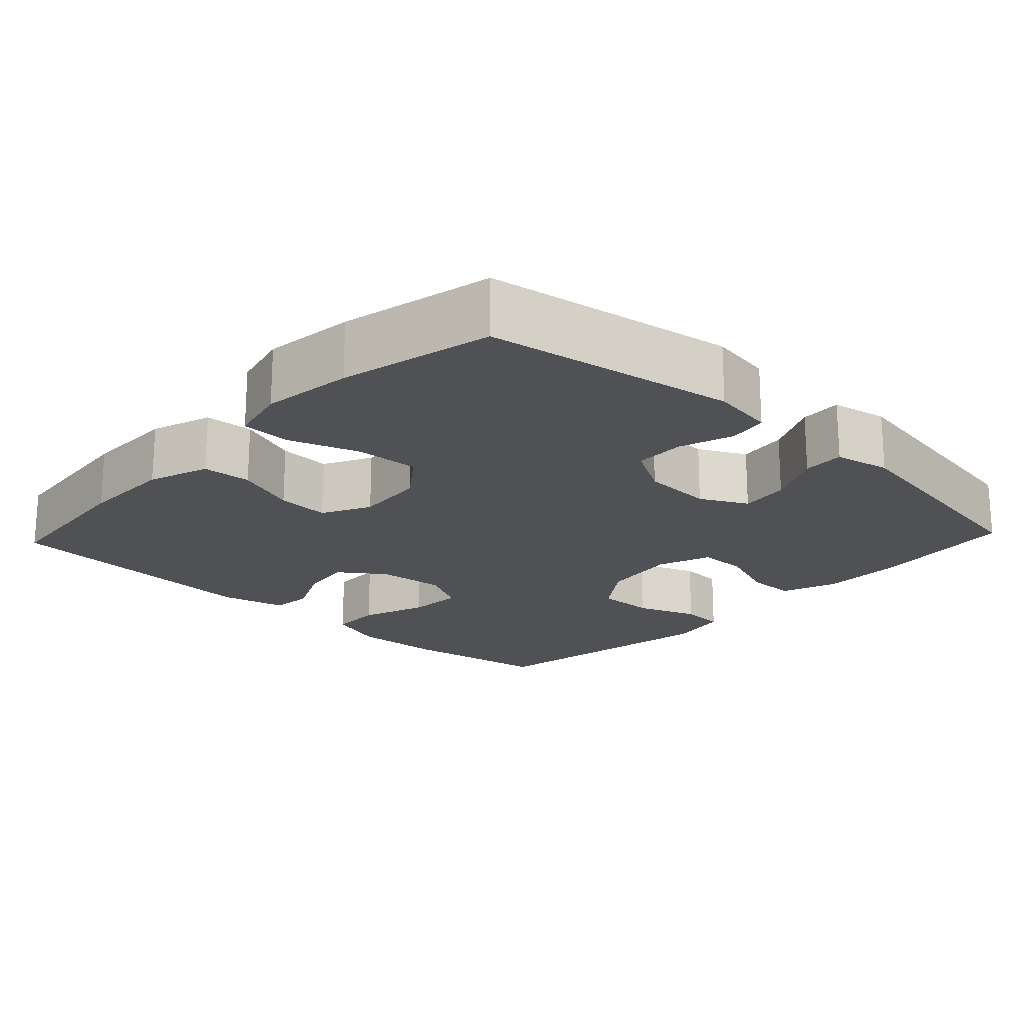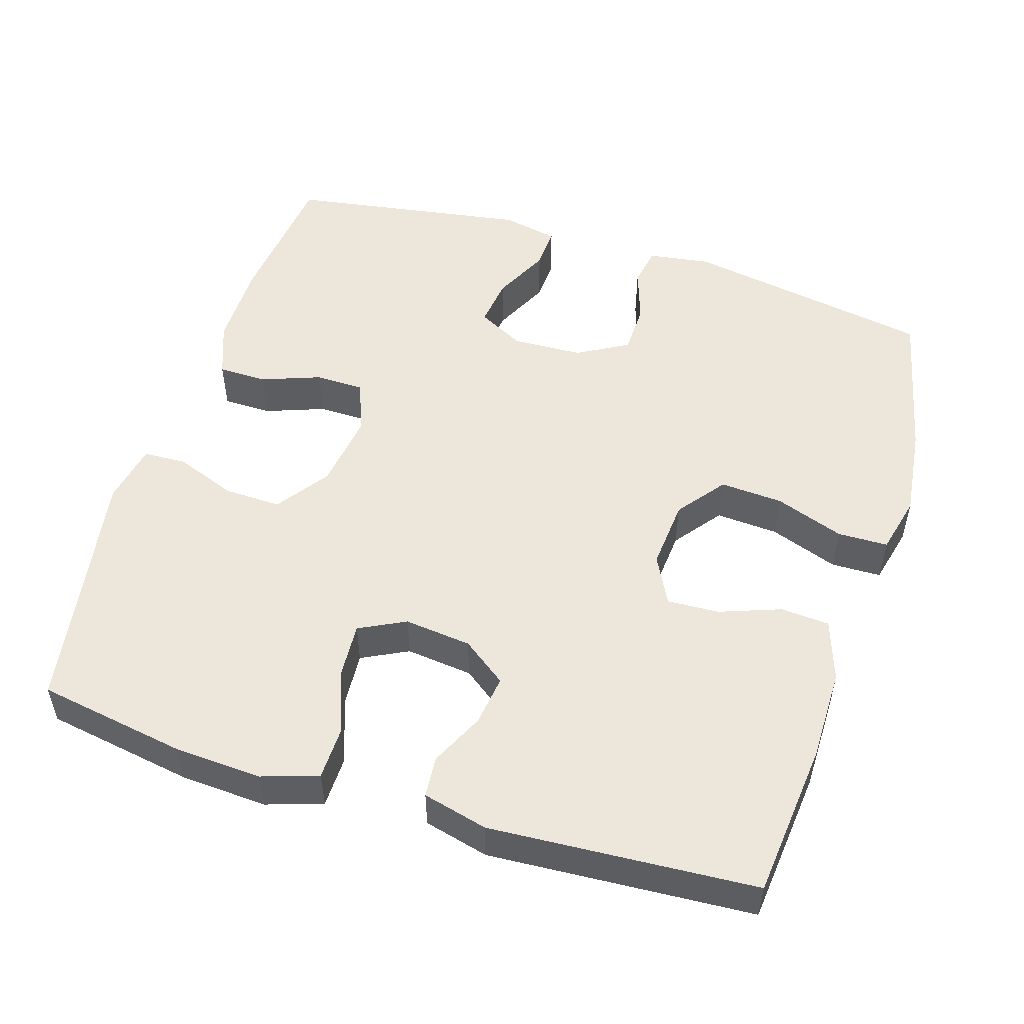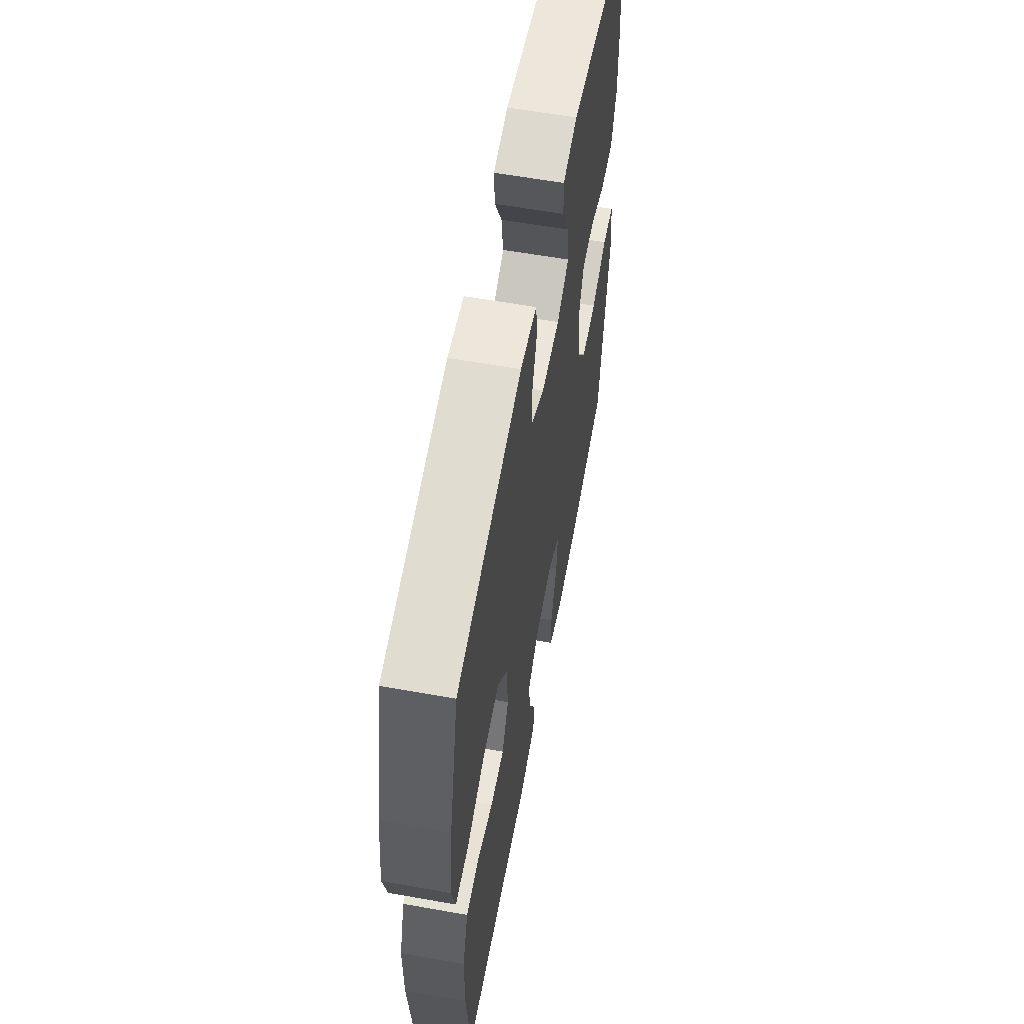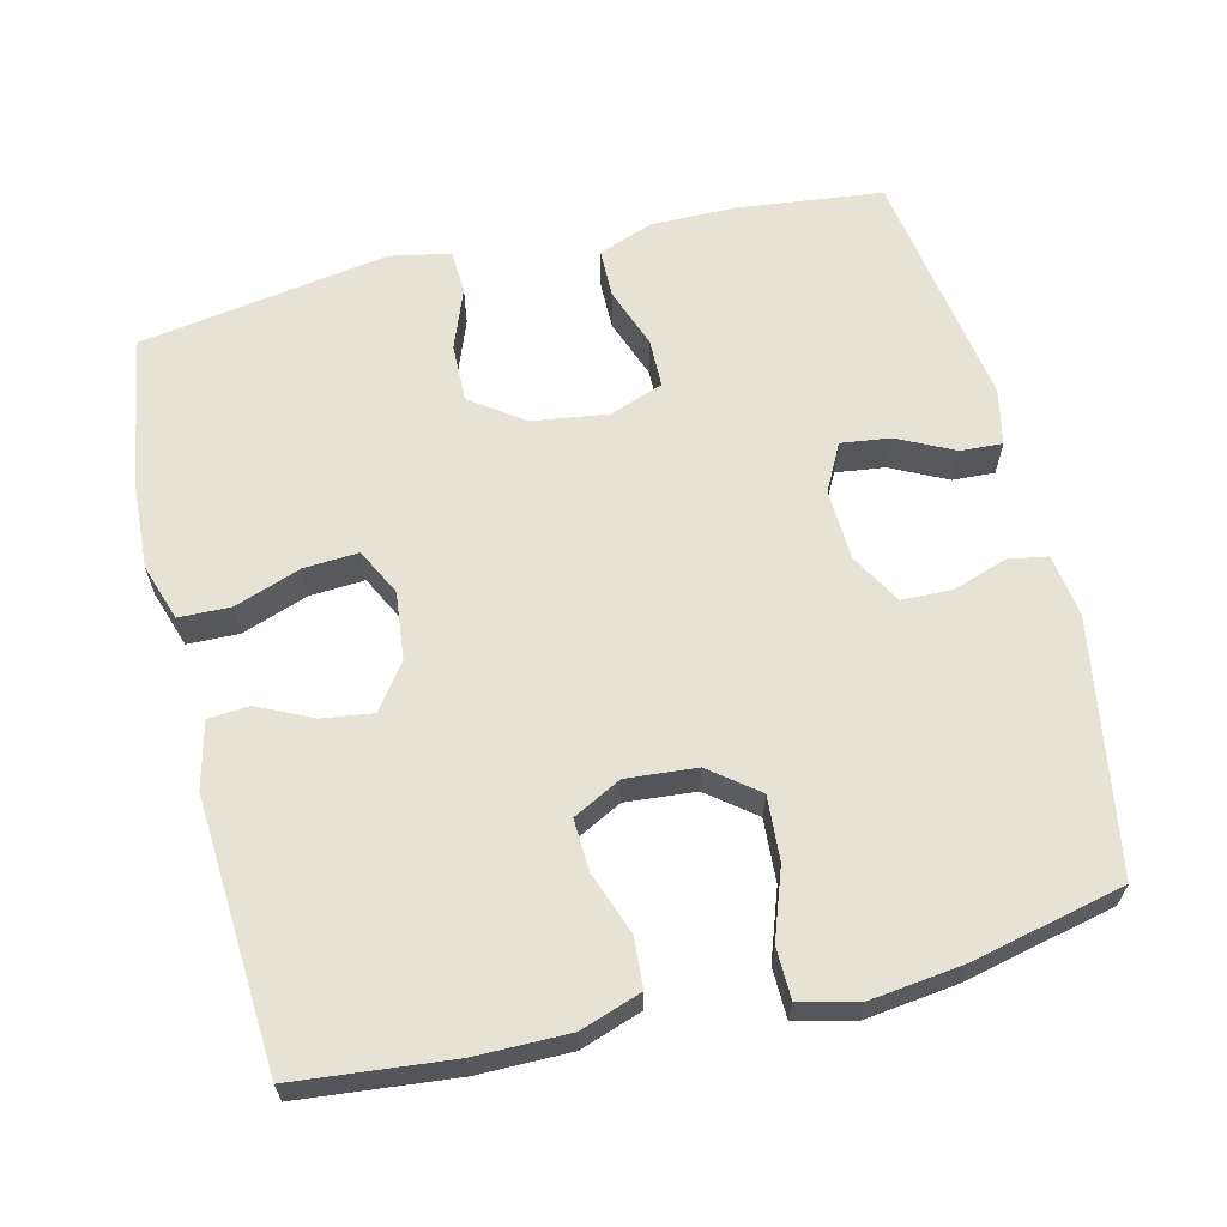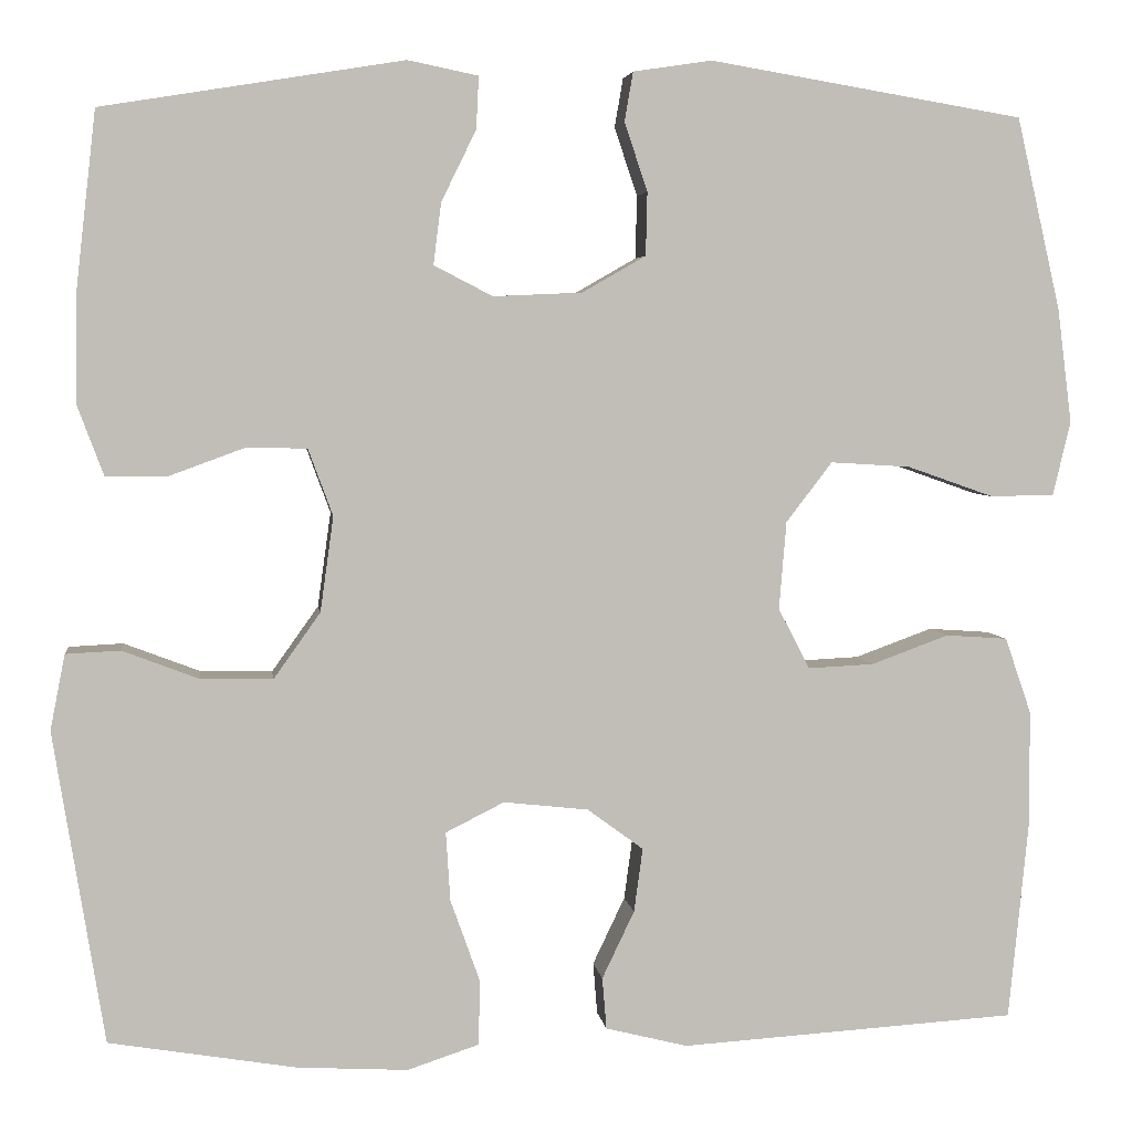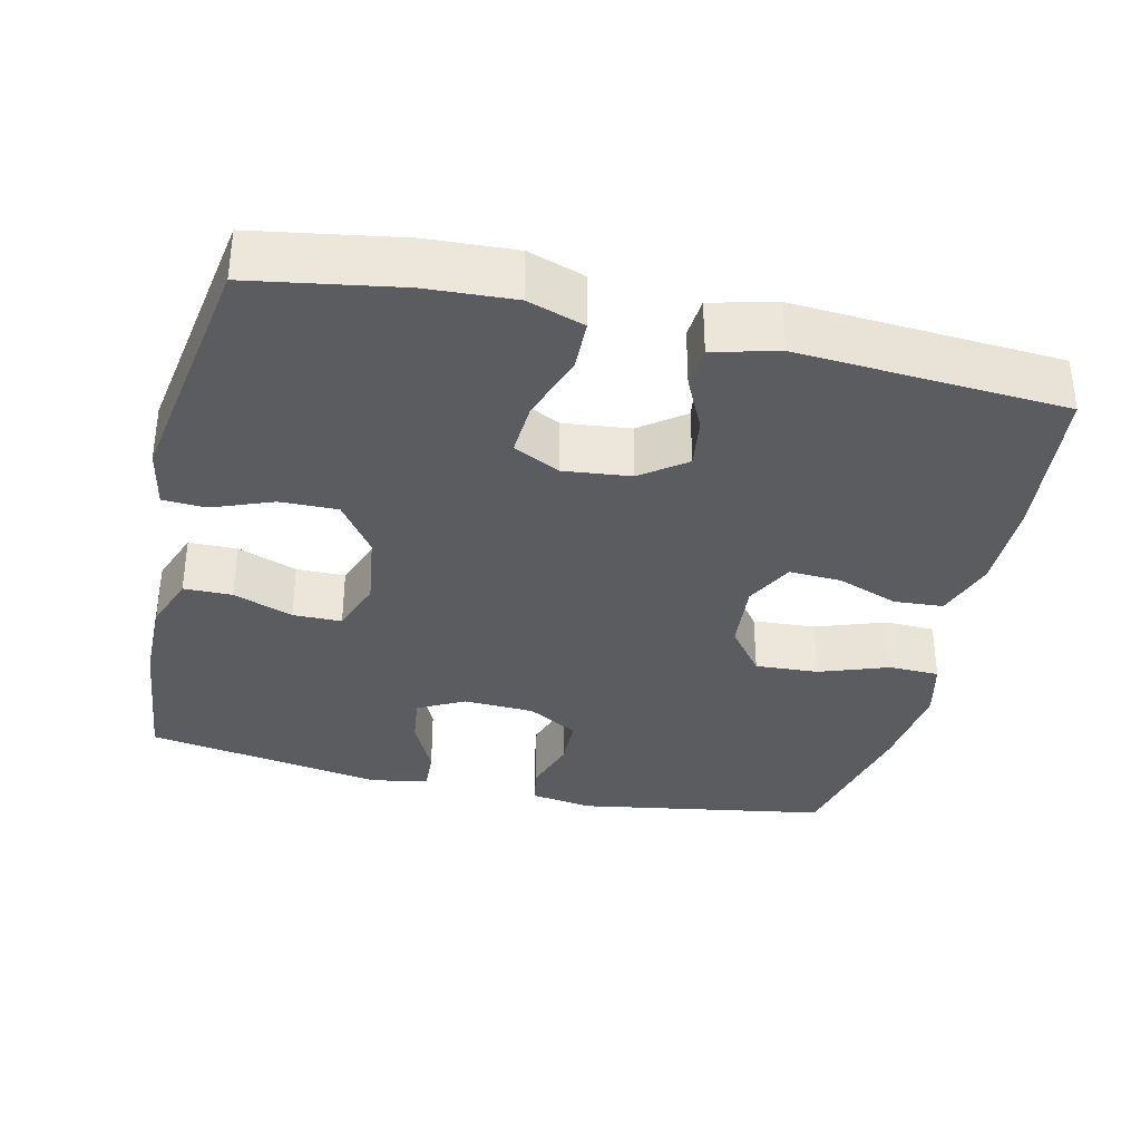
<metadata>
{"format":"obj","ext":"obj","renderer":"f3d","projection":"perspective","resolution":1024,"background":"white","views":[{"elev":-19.9,"azim":-43.2,"up":"+Y"},{"elev":52.5,"azim":-162.6,"up":"+Y"},{"elev":59.5,"azim":-79.6,"up":"+Z"},{"elev":63.7,"azim":-103.6,"up":"+Y"},{"elev":4.3,"azim":172.8,"up":"+Z"},{"elev":-35.1,"azim":167.0,"up":"+Y"}]}
</metadata>
<code>
o path2114
v 0.5597 0.0375 -0.1667
v 0.5435 0.0375 -0.08435
v 0.4841 0.0375 -0.08137
v 0.401 0.0375 -0.113
v 0.322 0.0375 -0.1146
v 0.271 0.0375 -0.04286
v 0.2565 0.0375 0.06089
v 0.2834 0.0375 0.1341
v 0.3505 0.0375 0.1349
v 0.4327 0.0375 0.1047
v 0.4992 0.0375 0.1054
v 0.5272 0.0375 0.1802
v 0.5265 0.0375 0.2974
v 0.5042 0.0375 0.4944
v 0.1749 0.0375 0.548
v 0.09816 0.0375 0.5323
v 0.101 0.0375 0.4751
v 0.1389 0.0375 0.3978
v 0.1475 0.0375 0.3304
v 0.0834 0.0375 0.2972
v -0.01367 0.0375 0.3015
v -0.08315 0.0375 0.3413
v -0.0848 0.0375 0.4103
v -0.05964 0.0375 0.4853
v -0.06899 0.0375 0.5389
v -0.1551 0.0375 0.5519
v -0.4977 0.0375 0.4944
v -0.5456 0.0375 0.2846
v -0.5612 0.0375 0.1596
v -0.5418 0.0375 0.07928
v -0.4726 0.0375 0.07765
v -0.3775 0.0375 0.1111
v -0.2907 0.0375 0.1164
v -0.2404 0.0375 0.05111
v -0.2324 0.0375 -0.04487
v -0.2668 0.0375 -0.111
v -0.3385 0.0375 -0.1074
v -0.4229 0.0375 -0.07643
v -0.4904 0.0375 -0.08107
v -0.5191 0.0375 -0.1648
v -0.5191 0.0375 -0.293
v -0.4977 0.0375 -0.5073
v -0.1307 0.0375 -0.5308
v -0.04104 0.0375 -0.5084
v -0.03641 0.0375 -0.4521
v -0.07172 0.0375 -0.378
v -0.08121 0.0375 -0.3086
v -0.02011 0.0375 -0.2637
v 0.07243 0.0375 -0.2536
v 0.1362 0.0375 -0.2857
v 0.1315 0.0375 -0.3609
v 0.0992 0.0375 -0.4512
v 0.1009 0.0375 -0.522
v 0.179 0.0375 -0.5479
v 0.3004 0.0375 -0.5411
v 0.5042 0.0375 -0.5073
v 0.5597 -0.0375 -0.1667
v 0.5435 -0.0375 -0.08435
v 0.4841 -0.0375 -0.08137
v 0.401 -0.0375 -0.113
v 0.322 -0.0375 -0.1146
v 0.271 -0.0375 -0.04286
v 0.2565 -0.0375 0.06089
v 0.2834 -0.0375 0.1341
v 0.3505 -0.0375 0.1349
v 0.4327 -0.0375 0.1047
v 0.4992 -0.0375 0.1054
v 0.5272 -0.0375 0.1802
v 0.5265 -0.0375 0.2974
v 0.5042 -0.0375 0.4944
v 0.1749 -0.0375 0.548
v 0.09816 -0.0375 0.5323
v 0.101 -0.0375 0.4751
v 0.1389 -0.0375 0.3978
v 0.1475 -0.0375 0.3304
v 0.0834 -0.0375 0.2972
v -0.01367 -0.0375 0.3015
v -0.08315 -0.0375 0.3413
v -0.0848 -0.0375 0.4103
v -0.05964 -0.0375 0.4853
v -0.06899 -0.0375 0.5389
v -0.1551 -0.0375 0.5519
v -0.4977 -0.0375 0.4944
v -0.5456 -0.0375 0.2846
v -0.5612 -0.0375 0.1596
v -0.5418 -0.0375 0.07928
v -0.4726 -0.0375 0.07765
v -0.3775 -0.0375 0.1111
v -0.2907 -0.0375 0.1164
v -0.2404 -0.0375 0.05111
v -0.2324 -0.0375 -0.04487
v -0.2668 -0.0375 -0.111
v -0.3385 -0.0375 -0.1074
v -0.4229 -0.0375 -0.07643
v -0.4904 -0.0375 -0.08107
v -0.5191 -0.0375 -0.1648
v -0.5191 -0.0375 -0.293
v -0.4977 -0.0375 -0.5073
v -0.1307 -0.0375 -0.5308
v -0.04104 -0.0375 -0.5084
v -0.03641 -0.0375 -0.4521
v -0.07172 -0.0375 -0.378
v -0.08121 -0.0375 -0.3086
v -0.02011 -0.0375 -0.2637
v 0.07243 -0.0375 -0.2536
v 0.1362 -0.0375 -0.2857
v 0.1315 -0.0375 -0.3609
v 0.0992 -0.0375 -0.4512
v 0.1009 -0.0375 -0.522
v 0.179 -0.0375 -0.5479
v 0.3004 -0.0375 -0.5411
v 0.5042 -0.0375 -0.5073
v -0.06899 0.0375 0.5389
v -0.06899 0.0375 0.5389
v -0.1551 0.0375 0.5519
v 0.1749 0.0375 0.548
v 0.09816 0.0375 0.5323
v 0.09816 0.0375 0.5323
v -0.05964 0.0375 0.4853
v 0.101 0.0375 0.4751
v 0.5042 0.0375 0.4944
v 0.5042 0.0375 0.4944
v -0.4977 0.0375 0.4944
v -0.4977 0.0375 0.4944
v -0.0848 0.0375 0.4103
v 0.1389 0.0375 0.3978
v -0.08315 0.0375 0.3413
v 0.5265 0.0375 0.2974
v -0.5456 0.0375 0.2846
v 0.1475 0.0375 0.3304
v 0.1475 0.0375 0.3304
v -0.01367 0.0375 0.3015
v 0.0834 0.0375 0.2972
v 0.5272 0.0375 0.1802
v -0.5612 0.0375 0.1596
v 0.4992 0.0375 0.1054
v 0.4992 0.0375 0.1054
v 0.2834 0.0375 0.1341
v 0.2834 0.0375 0.1341
v 0.3505 0.0375 0.1349
v -0.3775 0.0375 0.1111
v -0.2907 0.0375 0.1164
v -0.5418 0.0375 0.07928
v -0.5418 0.0375 0.07928
v 0.4327 0.0375 0.1047
v 0.2565 0.0375 0.06089
v -0.2404 0.0375 0.05111
v -0.4726 0.0375 0.07765
v 0.271 0.0375 -0.04286
v -0.2324 0.0375 -0.04487
v 0.322 0.0375 -0.1146
v -0.2668 0.0375 -0.111
v -0.2668 0.0375 -0.111
v -0.3385 0.0375 -0.1074
v -0.4229 0.0375 -0.07643
v -0.4904 0.0375 -0.08107
v -0.4904 0.0375 -0.08107
v -0.5191 0.0375 -0.1648
v 0.5435 0.0375 -0.08435
v 0.5435 0.0375 -0.08435
v 0.4841 0.0375 -0.08137
v 0.401 0.0375 -0.113
v 0.5597 0.0375 -0.1667
v -0.5191 0.0375 -0.293
v 0.07243 0.0375 -0.2536
v 0.1362 0.0375 -0.2857
v 0.1362 0.0375 -0.2857
v -0.02011 0.0375 -0.2637
v -0.08121 0.0375 -0.3086
v -0.08121 0.0375 -0.3086
v 0.1315 0.0375 -0.3609
v -0.07172 0.0375 -0.378
v 0.0992 0.0375 -0.4512
v -0.03641 0.0375 -0.4521
v 0.1009 0.0375 -0.522
v 0.1009 0.0375 -0.522
v -0.04104 0.0375 -0.5084
v -0.04104 0.0375 -0.5084
v -0.4977 0.0375 -0.5073
v -0.4977 0.0375 -0.5073
v 0.5042 0.0375 -0.5073
v 0.5042 0.0375 -0.5073
v -0.1307 0.0375 -0.5308
v 0.179 0.0375 -0.5479
v 0.3004 0.0375 -0.5411
v -0.06899 -0.0375 0.5389
v -0.06899 -0.0375 0.5389
v -0.1551 -0.0375 0.5519
v 0.1749 -0.0375 0.548
v 0.09816 -0.0375 0.5323
v 0.09816 -0.0375 0.5323
v -0.05964 -0.0375 0.4853
v 0.101 -0.0375 0.4751
v 0.5042 -0.0375 0.4944
v 0.5042 -0.0375 0.4944
v -0.4977 -0.0375 0.4944
v -0.4977 -0.0375 0.4944
v -0.0848 -0.0375 0.4103
v 0.1389 -0.0375 0.3978
v -0.08315 -0.0375 0.3413
v 0.5265 -0.0375 0.2974
v -0.5456 -0.0375 0.2846
v 0.1475 -0.0375 0.3304
v 0.1475 -0.0375 0.3304
v -0.01367 -0.0375 0.3015
v 0.0834 -0.0375 0.2972
v 0.5272 -0.0375 0.1802
v -0.5612 -0.0375 0.1596
v 0.4992 -0.0375 0.1054
v 0.4992 -0.0375 0.1054
v 0.2834 -0.0375 0.1341
v 0.2834 -0.0375 0.1341
v 0.3505 -0.0375 0.1349
v -0.3775 -0.0375 0.1111
v -0.2907 -0.0375 0.1164
v -0.5418 -0.0375 0.07928
v -0.5418 -0.0375 0.07928
v 0.4327 -0.0375 0.1047
v 0.2565 -0.0375 0.06089
v -0.2404 -0.0375 0.05111
v -0.4726 -0.0375 0.07765
v 0.271 -0.0375 -0.04286
v -0.2324 -0.0375 -0.04487
v 0.322 -0.0375 -0.1146
v -0.2668 -0.0375 -0.111
v -0.2668 -0.0375 -0.111
v -0.3385 -0.0375 -0.1074
v -0.4229 -0.0375 -0.07643
v -0.4904 -0.0375 -0.08107
v -0.4904 -0.0375 -0.08107
v -0.5191 -0.0375 -0.1648
v 0.5435 -0.0375 -0.08435
v 0.5435 -0.0375 -0.08435
v 0.4841 -0.0375 -0.08137
v 0.401 -0.0375 -0.113
v 0.5597 -0.0375 -0.1667
v -0.5191 -0.0375 -0.293
v 0.07243 -0.0375 -0.2536
v 0.1362 -0.0375 -0.2857
v 0.1362 -0.0375 -0.2857
v -0.02011 -0.0375 -0.2637
v -0.08121 -0.0375 -0.3086
v -0.08121 -0.0375 -0.3086
v 0.1315 -0.0375 -0.3609
v -0.07172 -0.0375 -0.378
v 0.0992 -0.0375 -0.4512
v -0.03641 -0.0375 -0.4521
v 0.1009 -0.0375 -0.522
v 0.1009 -0.0375 -0.522
v -0.04104 -0.0375 -0.5084
v -0.04104 -0.0375 -0.5084
v -0.4977 -0.0375 -0.5073
v -0.4977 -0.0375 -0.5073
v 0.5042 -0.0375 -0.5073
v 0.5042 -0.0375 -0.5073
v -0.1307 -0.0375 -0.5308
v 0.179 -0.0375 -0.5479
v 0.3004 -0.0375 -0.5411
f 201 203 213
f 207 218 209
f 242 241 225
f 196 198 188
f 199 203 194
f 201 213 207
f 241 238 223
f 211 206 219
f 223 219 220
f 225 241 223
f 220 200 215
f 238 219 223
f 206 211 203
f 235 224 258
f 235 236 234
f 214 215 202
f 248 257 246
f 242 237 245
f 214 208 221
f 252 256 237
f 205 219 206
f 237 242 225
f 246 257 244
f 256 245 237
f 232 234 236
f 238 222 219
f 244 258 239
f 236 235 254
f 245 256 247
f 239 222 238
f 194 203 201
f 257 258 244
f 213 218 207
f 198 192 188
f 213 203 211
f 258 224 239
f 196 200 198
f 199 189 193
f 247 256 250
f 202 215 196
f 196 215 200
f 193 189 190
f 237 227 231
f 220 219 205
f 208 214 202
f 205 200 220
f 231 227 228
f 254 235 258
f 189 199 194
f 231 228 229
f 221 208 216
f 188 192 186
f 237 225 227
f 222 239 224
f 114 26 82 187
f 15 118 191 71
f 24 25 81 80
f 16 17 73 72
f 122 15 71 195
f 26 124 197 82
f 23 24 80 79
f 17 18 74 73
f 22 23 79 78
f 13 14 70 69
f 27 28 84 83
f 18 131 204 74
f 21 22 78 77
f 19 20 76 75
f 20 21 77 76
f 12 13 69 68
f 28 29 85 84
f 137 12 68 210
f 139 9 65 212
f 32 33 89 88
f 29 144 217 85
f 10 11 67 66
f 9 10 66 65
f 7 8 64 63
f 33 34 90 89
f 31 32 88 87
f 30 31 87 86
f 6 7 63 62
f 34 35 91 90
f 5 6 62 61
f 35 153 226 91
f 37 38 94 93
f 38 157 230 94
f 39 40 96 95
f 160 3 59 233
f 3 4 60 59
f 1 2 58 57
f 36 37 93 92
f 4 5 61 60
f 40 41 97 96
f 49 167 240 105
f 48 49 105 104
f 170 48 104 243
f 50 51 107 106
f 46 47 103 102
f 51 52 108 107
f 45 46 102 101
f 52 176 249 108
f 178 45 101 251
f 41 180 253 97
f 182 1 57 255
f 43 44 100 99
f 42 43 99 98
f 53 54 110 109
f 55 56 112 111
f 54 55 111 110
f 128 140 130
f 134 136 145
f 169 152 168
f 123 115 125
f 126 121 130
f 128 134 140
f 168 150 165
f 138 146 133
f 150 147 146
f 152 150 168
f 147 142 127
f 165 150 146
f 133 130 138
f 162 185 151
f 162 161 163
f 141 129 142
f 175 173 184
f 169 172 164
f 141 148 135
f 179 164 183
f 132 133 146
f 164 152 169
f 173 171 184
f 183 164 172
f 159 163 161
f 165 146 149
f 171 166 185
f 163 181 162
f 172 174 183
f 166 165 149
f 121 128 130
f 184 171 185
f 140 134 145
f 125 115 119
f 140 138 130
f 185 166 151
f 123 125 127
f 126 120 116
f 174 177 183
f 129 123 142
f 123 127 142
f 120 117 116
f 164 158 154
f 147 132 146
f 135 129 141
f 132 147 127
f 158 155 154
f 181 185 162
f 116 121 126
f 158 156 155
f 148 143 135
f 115 113 119
f 164 154 152
f 149 151 166

</code>
